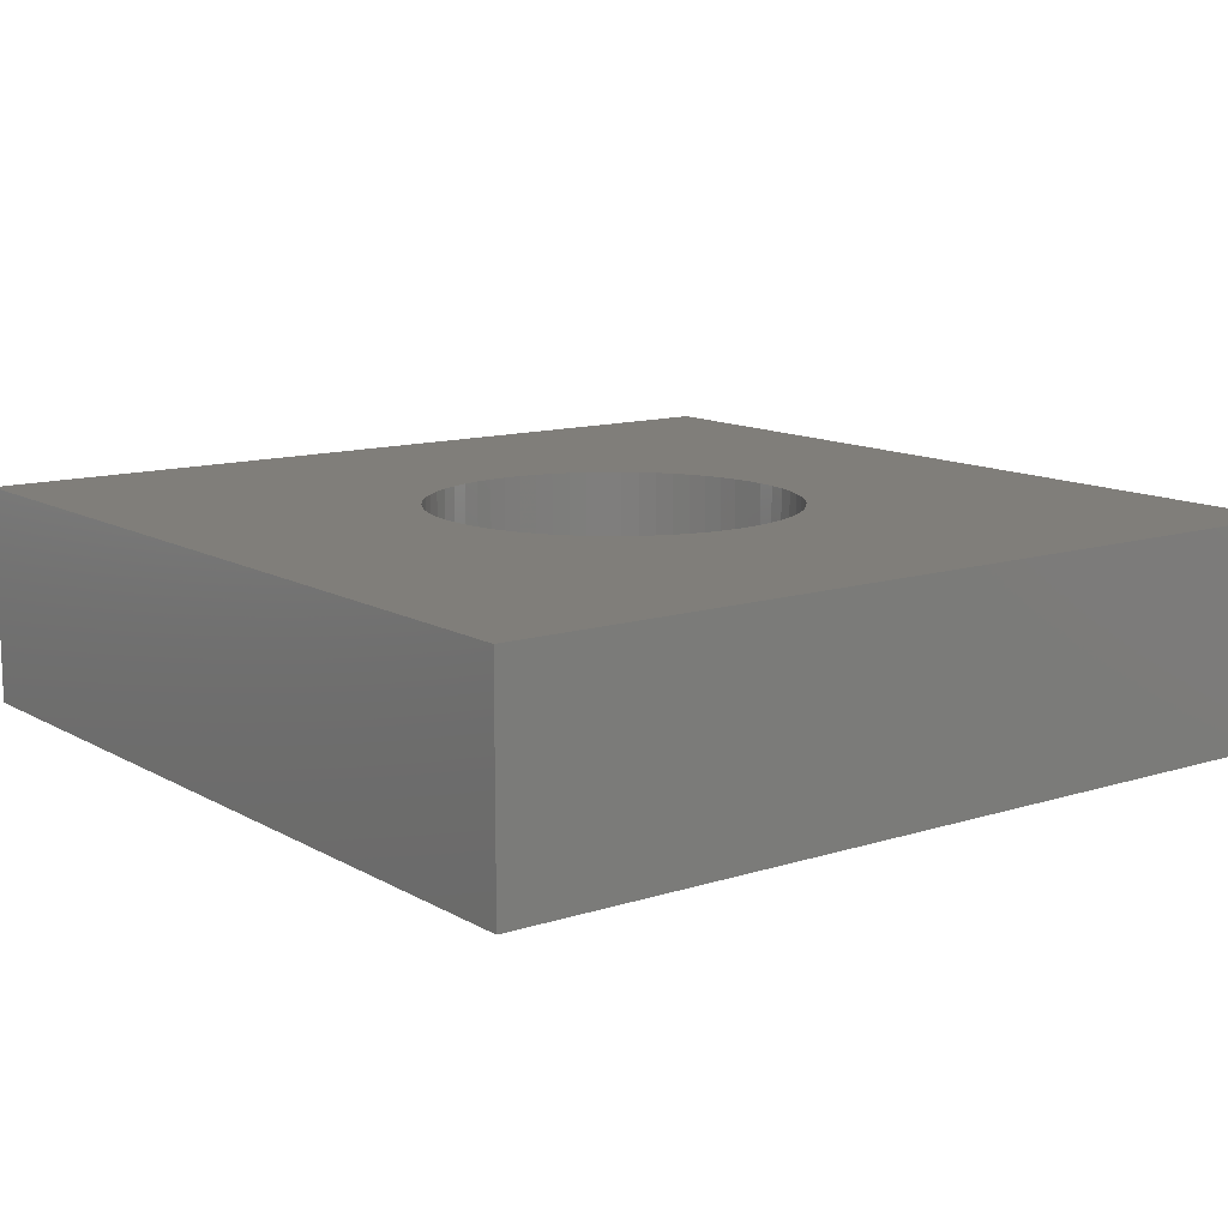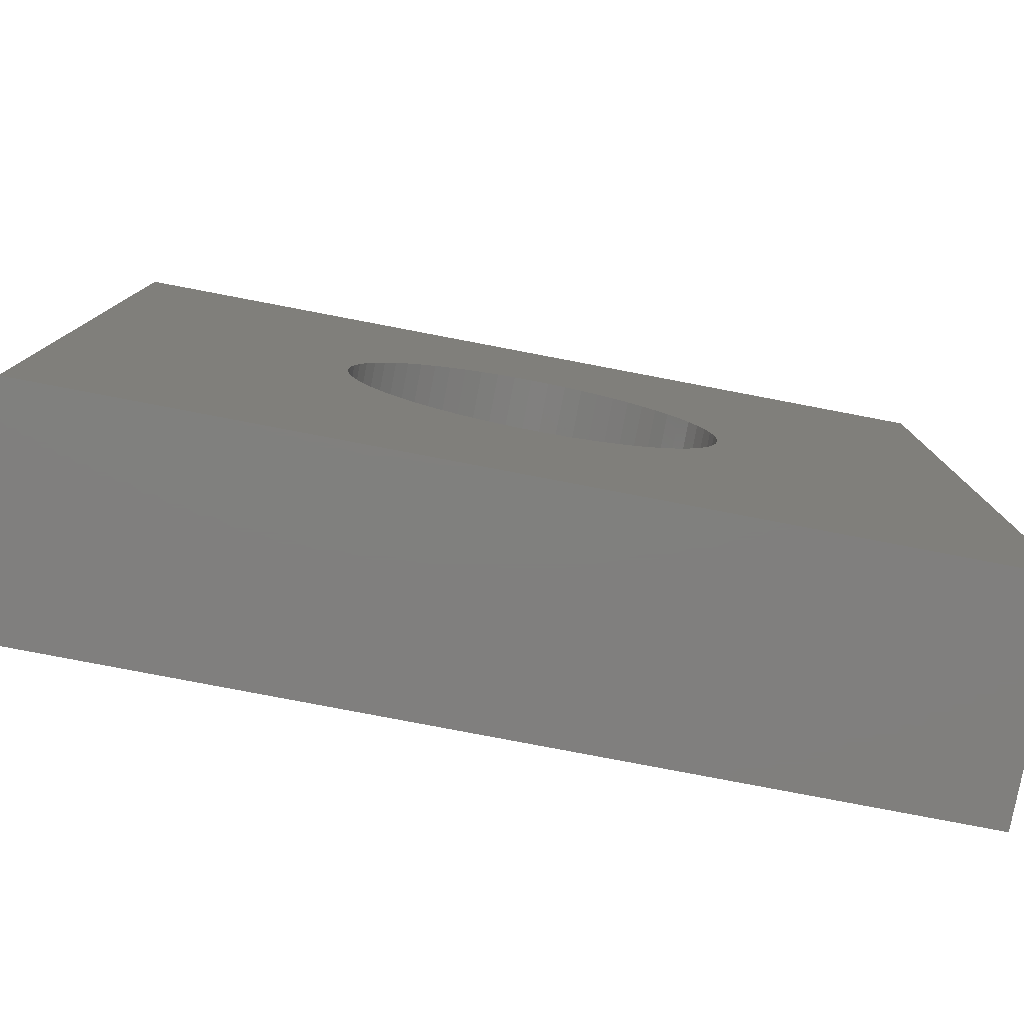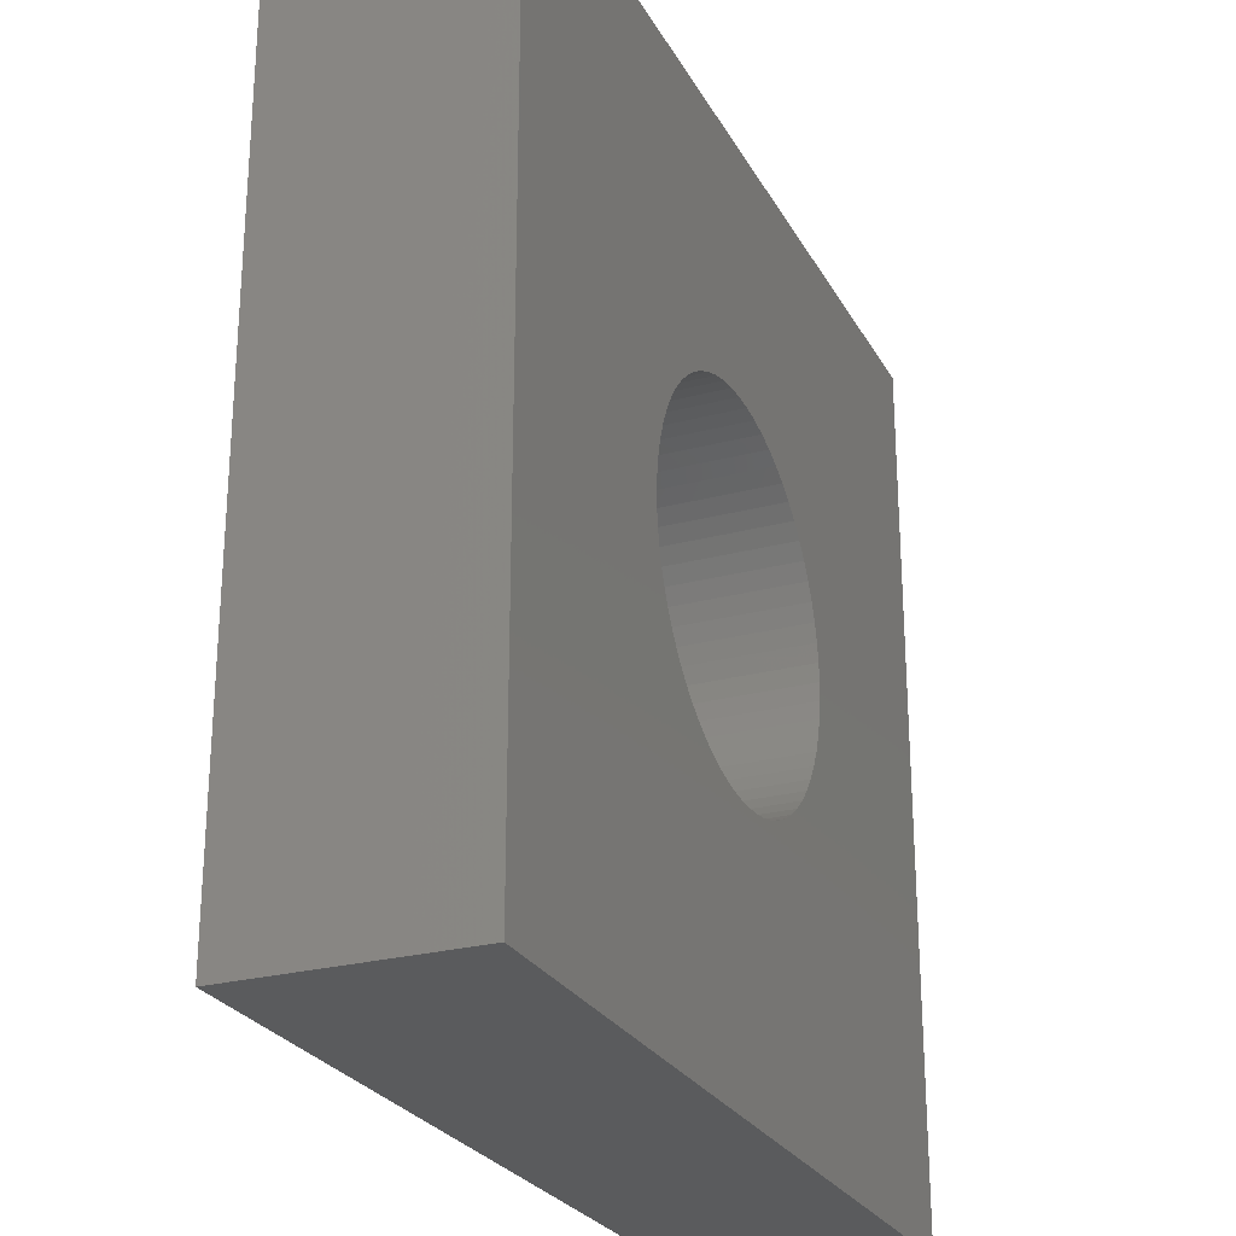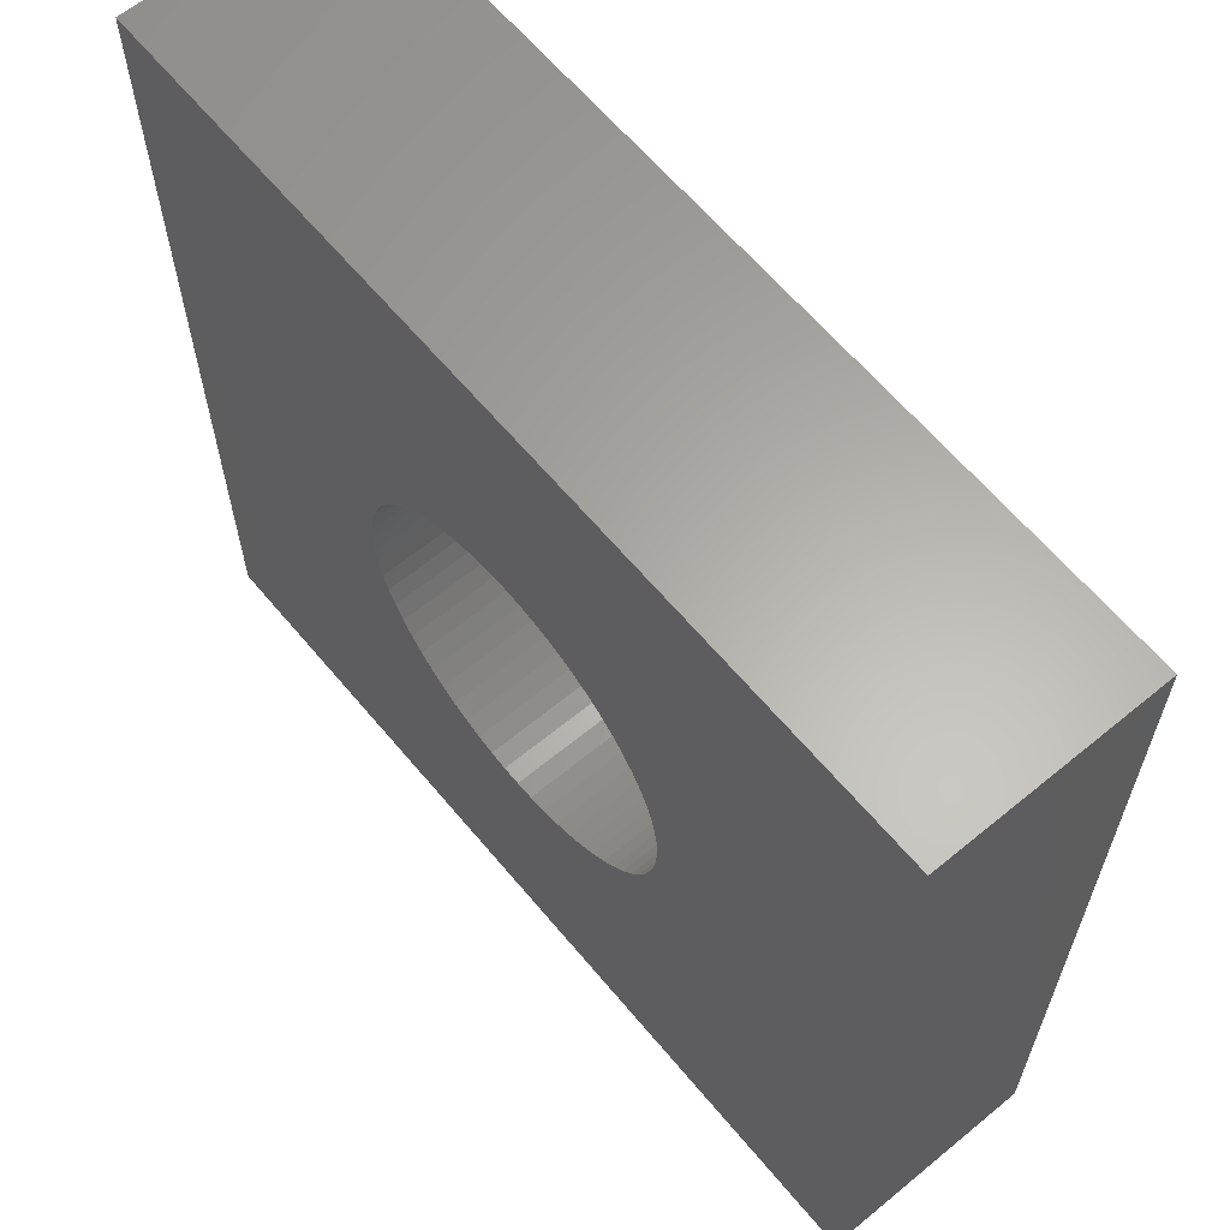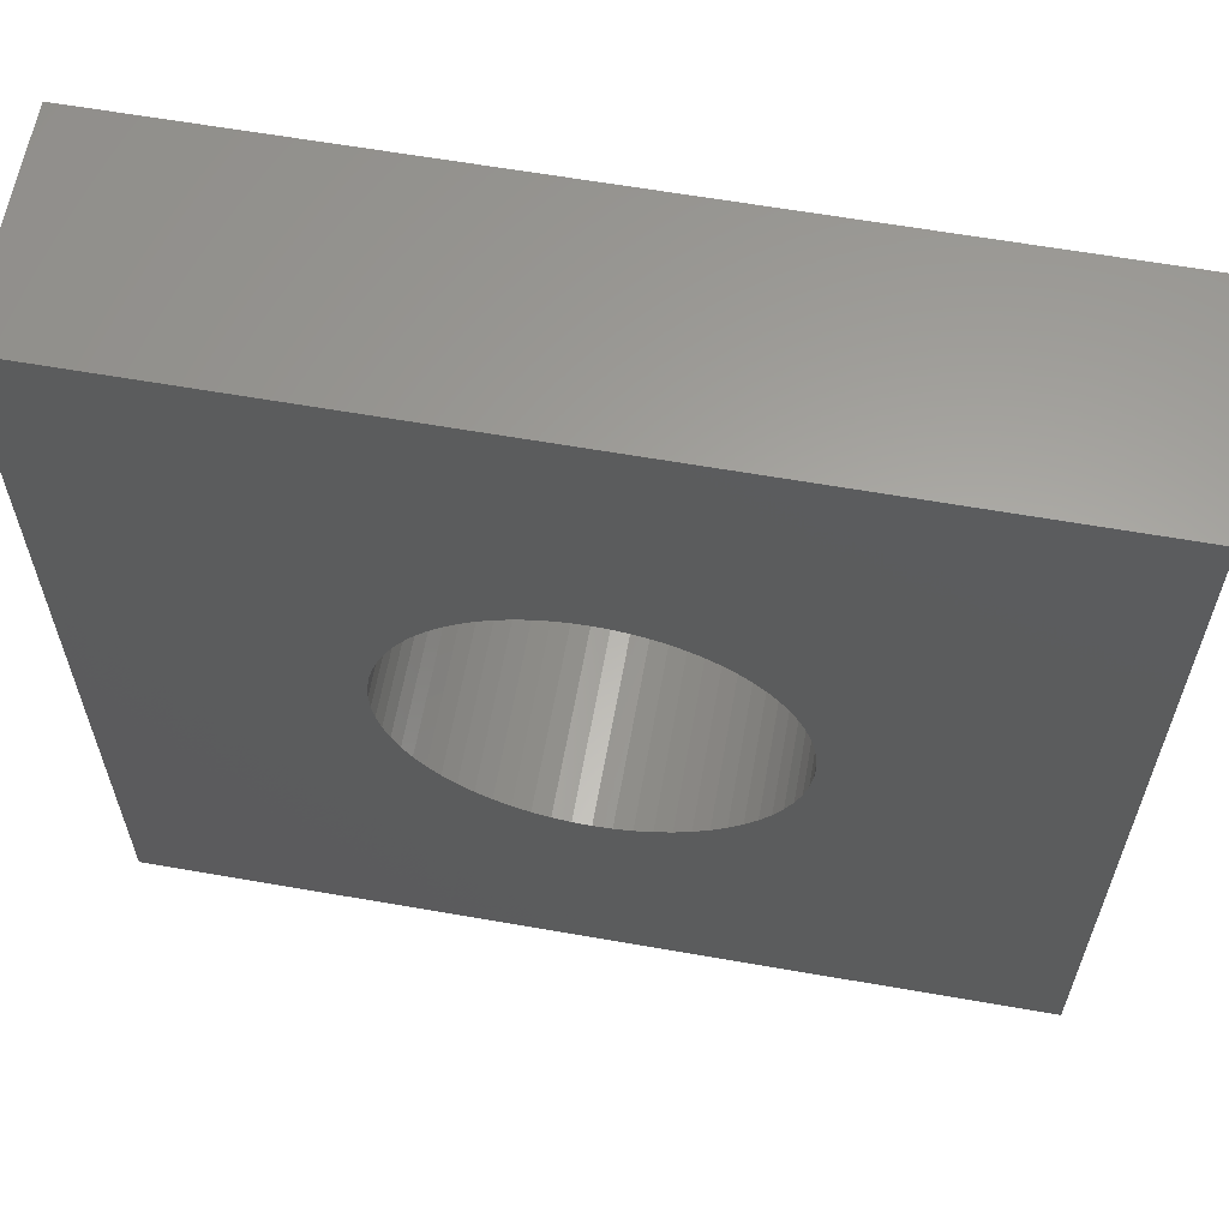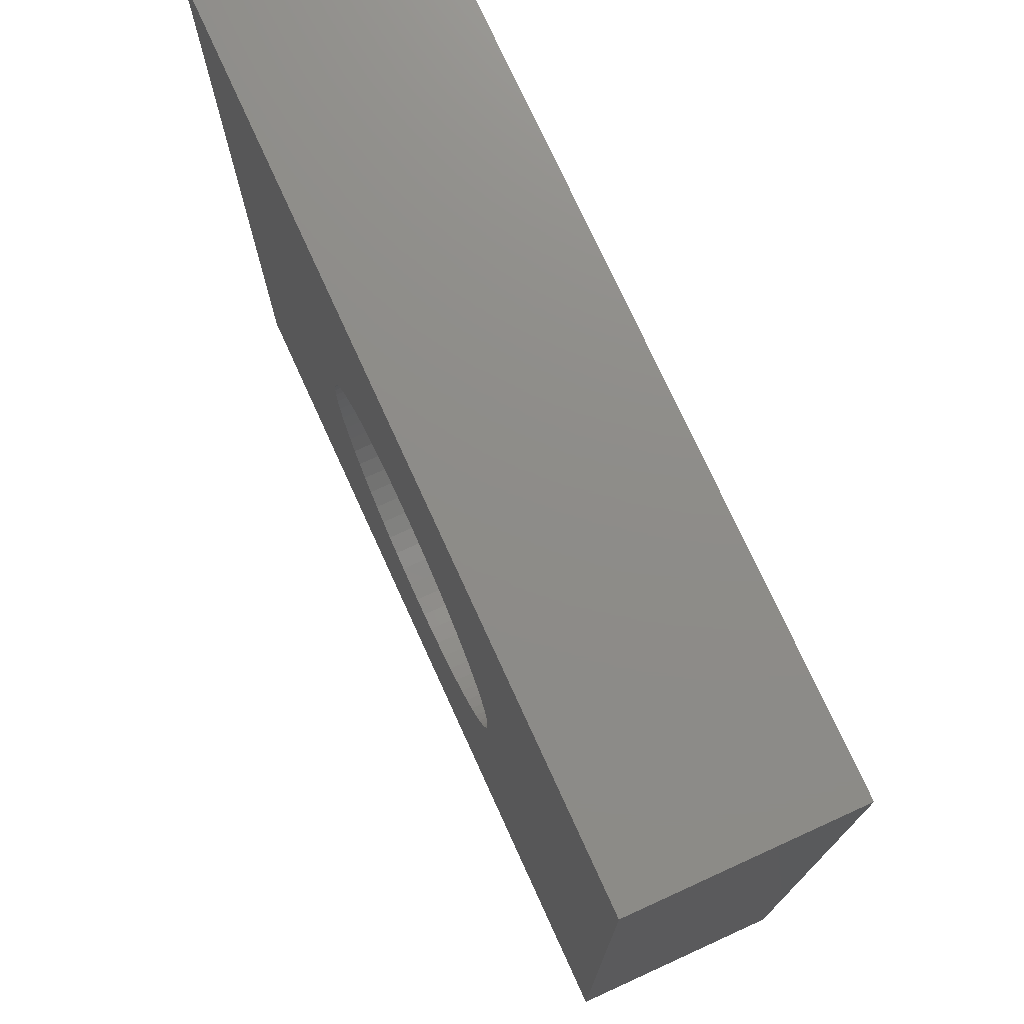
<metadata>
{"format":"stl","ext":"stl","renderer":"f3d","projection":"perspective","resolution":1024,"background":"white","views":[{"elev":12.1,"azim":143.0,"up":"+Y"},{"elev":-79.8,"azim":169.2,"up":"+Z"},{"elev":-25.8,"azim":-67.0,"up":"+Z"},{"elev":63.0,"azim":-129.8,"up":"+Z"},{"elev":61.8,"azim":-169.9,"up":"+Z"},{"elev":74.7,"azim":-114.5,"up":"+Z"}]}
</metadata>
<code>
# stl→obj: 136 verts, 272 faces
v 0.98 0 0.98
v -0.98 0 0.98
v -0.98 -0.49 0.98
v 0.98 -0.49 0.98
v -0.98 -0 -0.98
v -0.98 -0.49 -0.98
v 0.98 0 -0.98
v 0.98 -0.49 -0.98
v 0.408 0 0.04019
v 0.41 0 0
v 0.41 -0.49 0
v 0.408 -0.49 0.04019
v 0.4021 0 0.07999
v 0.4021 -0.49 0.07999
v 0.3923 0 0.119
v 0.3923 -0.49 0.119
v 0.3788 0 0.1569
v 0.3788 -0.49 0.1569
v 0.3616 0 0.1933
v 0.3616 -0.49 0.1933
v 0.3409 0 0.2278
v 0.3409 -0.49 0.2278
v 0.3169 -0.49 0.2601
v 0.3169 0 0.2601
v 0.2899 0 0.2899
v 0.2899 -0.49 0.2899
v 0.2601 0 0.3169
v 0.2601 -0.49 0.3169
v 0.2278 -0.49 0.3409
v 0.2278 0 0.3409
v 0.1933 0 0.3616
v 0.1933 -0.49 0.3616
v 0.1569 0 0.3788
v 0.1569 -0.49 0.3788
v 0.119 0 0.3923
v 0.119 -0.49 0.3923
v 0.07999 0 0.4021
v 0.07999 -0.49 0.4021
v 0.04019 0 0.408
v 0.04019 -0.49 0.408
v -1.57e-16 -0.49 0.41
v -1.57e-16 0 0.41
v -0.04019 0 0.408
v -0.04019 -0.49 0.408
v -0.07999 0 0.4021
v -0.07999 -0.49 0.4021
v -0.119 -0.49 0.3923
v -0.119 0 0.3923
v -0.1569 -0.49 0.3788
v -0.1569 0 0.3788
v -0.1933 0 0.3616
v -0.1933 -0.49 0.3616
v -0.2278 0 0.3409
v -0.2278 -0.49 0.3409
v -0.2601 -0.49 0.3169
v -0.2601 0 0.3169
v -0.2899 0 0.2899
v -0.2899 -0.49 0.2899
v -0.3169 0 0.2601
v -0.3169 -0.49 0.2601
v -0.3409 -0.49 0.2278
v -0.3409 0 0.2278
v -0.3616 0 0.1933
v -0.3616 -0.49 0.1933
v -0.3788 -0.49 0.1569
v -0.3788 0 0.1569
v -0.3923 0 0.119
v -0.3923 -0.49 0.119
v -0.4021 0 0.07999
v -0.4021 -0.49 0.07999
v -0.408 0 0.04019
v -0.408 -0.49 0.04019
v -0.41 0 -8.602e-16
v -0.41 -0.49 -8.602e-16
v -0.408 -0.49 -0.04019
v -0.408 0 -0.04019
v -0.4021 0 -0.07999
v -0.4021 -0.49 -0.07999
v -0.3923 0 -0.119
v -0.3923 -0.49 -0.119
v -0.3788 0 -0.1569
v -0.3788 -0.49 -0.1569
v -0.3616 0 -0.1933
v -0.3616 -0.49 -0.1933
v -0.3409 0 -0.2278
v -0.3409 -0.49 -0.2278
v -0.3169 0 -0.2601
v -0.3169 -0.49 -0.2601
v -0.2899 0 -0.2899
v -0.2899 -0.49 -0.2899
v -0.2601 0 -0.3169
v -0.2601 -0.49 -0.3169
v -0.2278 0 -0.3409
v -0.2278 -0.49 -0.3409
v -0.1933 0 -0.3616
v -0.1933 -0.49 -0.3616
v -0.1569 0 -0.3788
v -0.1569 -0.49 -0.3788
v -0.119 0 -0.3923
v -0.119 -0.49 -0.3923
v -0.07999 -0.49 -0.4021
v -0.07999 0 -0.4021
v -0.04019 0 -0.408
v -0.04019 -0.49 -0.408
v 2.888e-16 -0.49 -0.41
v 2.888e-16 0 -0.41
v 0.04019 -0.49 -0.408
v 0.04019 0 -0.408
v 0.07999 0 -0.4021
v 0.07999 -0.49 -0.4021
v 0.119 -0.49 -0.3923
v 0.119 0 -0.3923
v 0.1569 0 -0.3788
v 0.1569 -0.49 -0.3788
v 0.1933 -0.49 -0.3616
v 0.1933 0 -0.3616
v 0.2278 0 -0.3409
v 0.2278 -0.49 -0.3409
v 0.2601 -0.49 -0.3169
v 0.2601 0 -0.3169
v 0.2899 0 -0.2899
v 0.2899 -0.49 -0.2899
v 0.3169 0 -0.2601
v 0.3169 -0.49 -0.2601
v 0.3409 -0.49 -0.2278
v 0.3409 0 -0.2278
v 0.3616 -0.49 -0.1933
v 0.3616 0 -0.1933
v 0.3788 0 -0.1569
v 0.3788 -0.49 -0.1569
v 0.3923 -0.49 -0.119
v 0.3923 0 -0.119
v 0.4021 -0.49 -0.07999
v 0.4021 0 -0.07999
v 0.408 0 -0.04019
v 0.408 -0.49 -0.04019
f 1 2 3
f 1 3 4
f 5 3 2
f 5 6 3
f 7 1 4
f 7 4 8
f 7 6 5
f 7 8 6
f 9 10 11
f 9 11 12
f 13 12 14
f 13 9 12
f 15 14 16
f 15 13 14
f 17 16 18
f 17 15 16
f 19 18 20
f 19 17 18
f 21 20 22
f 21 22 23
f 21 19 20
f 24 21 23
f 25 23 26
f 25 24 23
f 27 26 28
f 27 28 29
f 27 25 26
f 30 27 29
f 31 29 32
f 31 30 29
f 33 32 34
f 33 31 32
f 35 34 36
f 35 33 34
f 37 36 38
f 37 35 36
f 39 38 40
f 39 40 41
f 39 37 38
f 42 39 41
f 43 42 41
f 43 41 44
f 45 43 44
f 45 44 46
f 45 46 47
f 48 45 47
f 48 47 49
f 50 48 49
f 51 50 49
f 51 49 52
f 53 51 52
f 53 52 54
f 53 54 55
f 56 53 55
f 57 55 58
f 57 56 55
f 59 58 60
f 59 60 61
f 59 57 58
f 62 59 61
f 63 61 64
f 63 64 65
f 63 62 61
f 66 63 65
f 67 65 68
f 67 66 65
f 69 68 70
f 69 67 68
f 71 70 72
f 71 69 70
f 73 72 74
f 73 74 75
f 73 71 72
f 76 73 75
f 77 75 78
f 77 76 75
f 79 78 80
f 79 77 78
f 81 80 82
f 81 79 80
f 83 82 84
f 83 81 82
f 85 84 86
f 85 83 84
f 87 86 88
f 87 85 86
f 89 88 90
f 89 87 88
f 91 90 92
f 91 89 90
f 93 91 92
f 93 92 94
f 95 93 94
f 95 94 96
f 97 95 96
f 97 96 98
f 99 97 98
f 99 98 100
f 99 100 101
f 102 99 101
f 103 102 101
f 103 101 104
f 103 104 105
f 106 103 105
f 106 105 107
f 108 106 107
f 109 108 107
f 109 107 110
f 109 110 111
f 112 109 111
f 113 112 111
f 113 111 114
f 113 114 115
f 116 113 115
f 117 116 115
f 117 115 118
f 117 118 119
f 120 117 119
f 121 120 119
f 121 119 122
f 123 122 124
f 123 124 125
f 123 121 122
f 126 125 127
f 126 123 125
f 128 126 127
f 129 127 130
f 129 130 131
f 129 128 127
f 132 131 133
f 132 129 131
f 134 132 133
f 135 133 136
f 135 136 11
f 135 134 133
f 10 135 11
f 87 89 5
f 91 5 89
f 85 87 5
f 93 5 91
f 83 85 5
f 95 5 93
f 81 83 5
f 97 5 95
f 79 81 5
f 99 5 97
f 77 79 5
f 102 5 99
f 76 77 5
f 103 5 102
f 73 76 5
f 106 5 103
f 7 5 106
f 7 106 108
f 7 108 109
f 7 109 112
f 7 112 113
f 7 113 116
f 7 116 117
f 7 117 120
f 7 120 121
f 2 57 59
f 2 59 62
f 2 62 63
f 2 63 66
f 2 66 67
f 2 67 69
f 2 69 71
f 2 71 73
f 2 73 5
f 123 7 121
f 56 57 2
f 126 7 123
f 53 56 2
f 128 7 126
f 51 53 2
f 129 7 128
f 50 51 2
f 132 7 129
f 48 50 2
f 134 7 132
f 45 48 2
f 135 7 134
f 43 45 2
f 42 43 2
f 10 7 135
f 1 10 9
f 1 9 13
f 1 13 15
f 1 15 17
f 1 17 19
f 1 19 21
f 1 21 24
f 1 24 25
f 1 25 27
f 1 27 30
f 1 30 31
f 1 31 33
f 1 33 35
f 1 35 37
f 1 37 39
f 1 39 42
f 1 7 10
f 1 42 2
f 88 6 90
f 92 90 6
f 86 6 88
f 94 92 6
f 84 6 86
f 96 94 6
f 82 6 84
f 98 96 6
f 80 6 82
f 100 98 6
f 78 6 80
f 101 100 6
f 75 6 78
f 104 101 6
f 74 6 75
f 105 104 6
f 8 105 6
f 8 107 105
f 8 110 107
f 8 111 110
f 8 114 111
f 8 115 114
f 8 118 115
f 8 119 118
f 8 122 119
f 3 60 58
f 3 61 60
f 3 64 61
f 3 65 64
f 3 68 65
f 3 70 68
f 3 72 70
f 3 74 72
f 3 6 74
f 124 122 8
f 55 3 58
f 125 124 8
f 54 3 55
f 127 125 8
f 52 3 54
f 130 127 8
f 49 3 52
f 131 130 8
f 47 3 49
f 133 131 8
f 46 3 47
f 136 133 8
f 44 3 46
f 41 3 44
f 11 136 8
f 4 12 11
f 4 14 12
f 4 16 14
f 4 18 16
f 4 20 18
f 4 22 20
f 4 23 22
f 4 26 23
f 4 28 26
f 4 29 28
f 4 32 29
f 4 34 32
f 4 36 34
f 4 38 36
f 4 40 38
f 4 41 40
f 4 11 8
f 4 3 41

</code>
